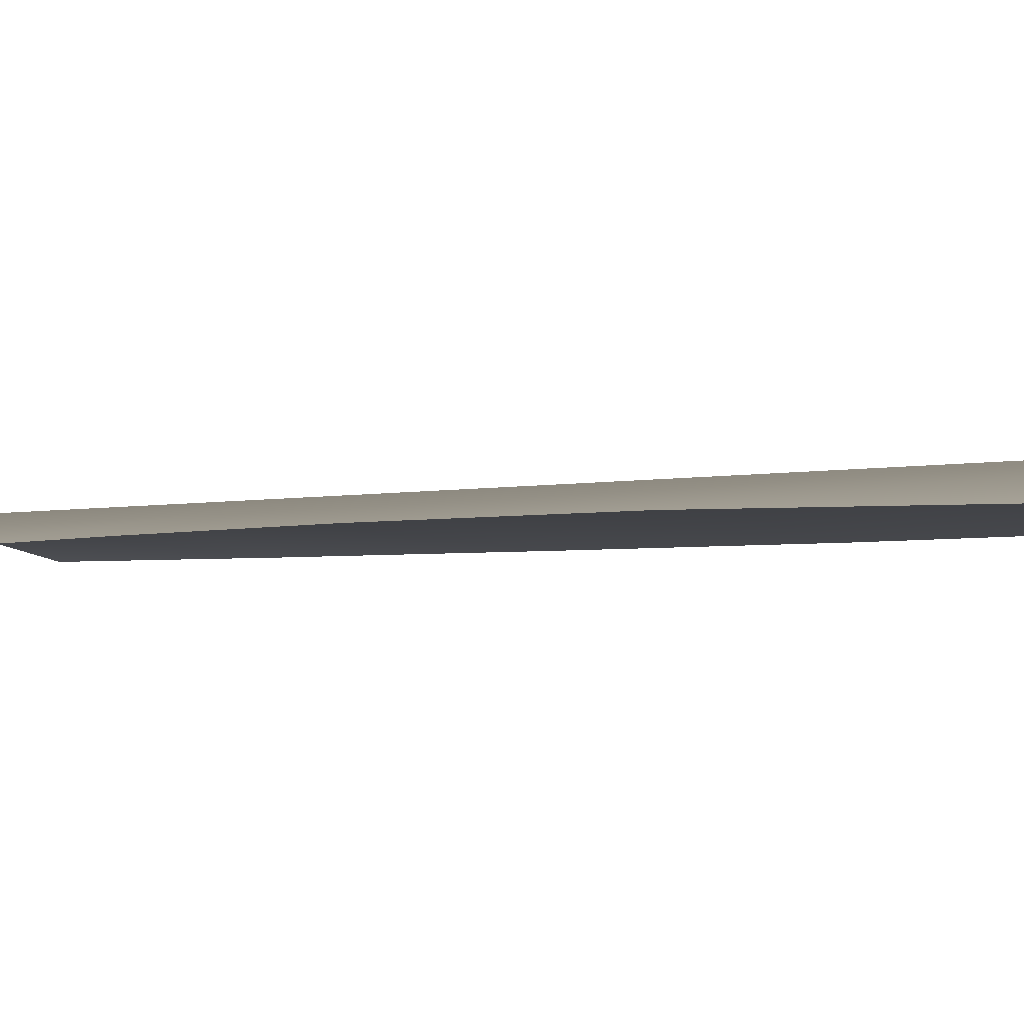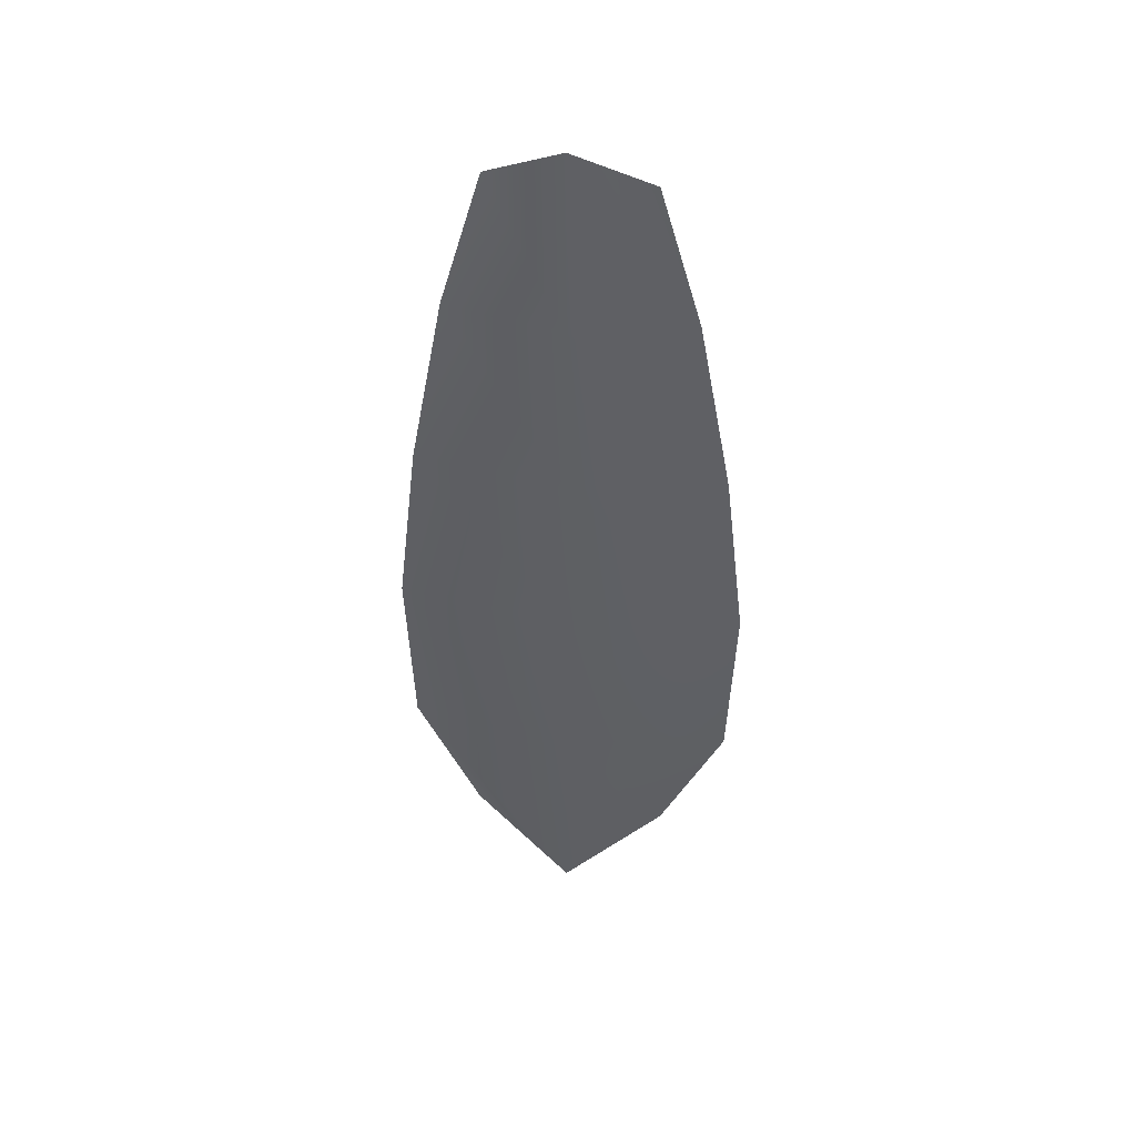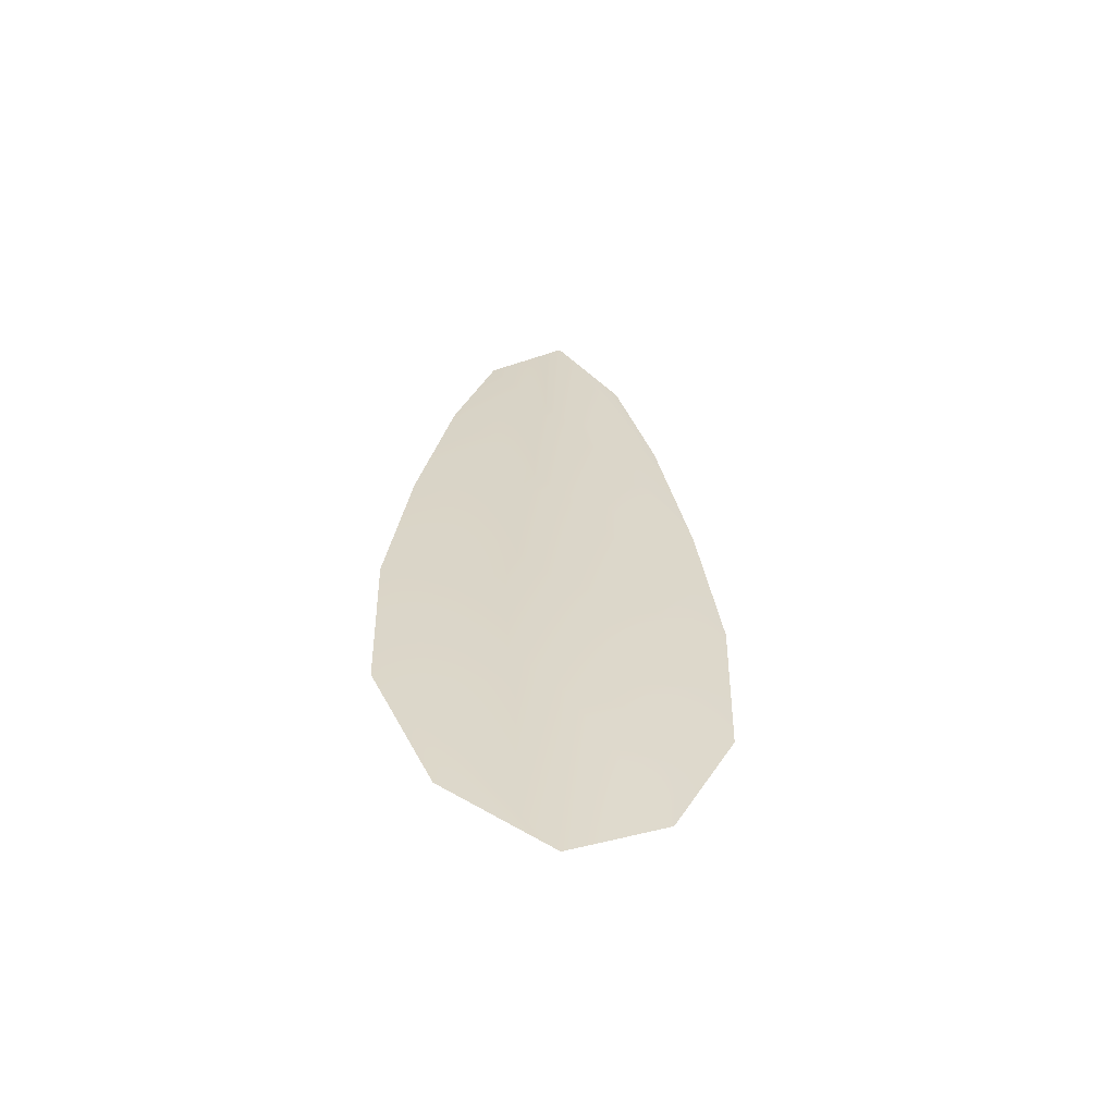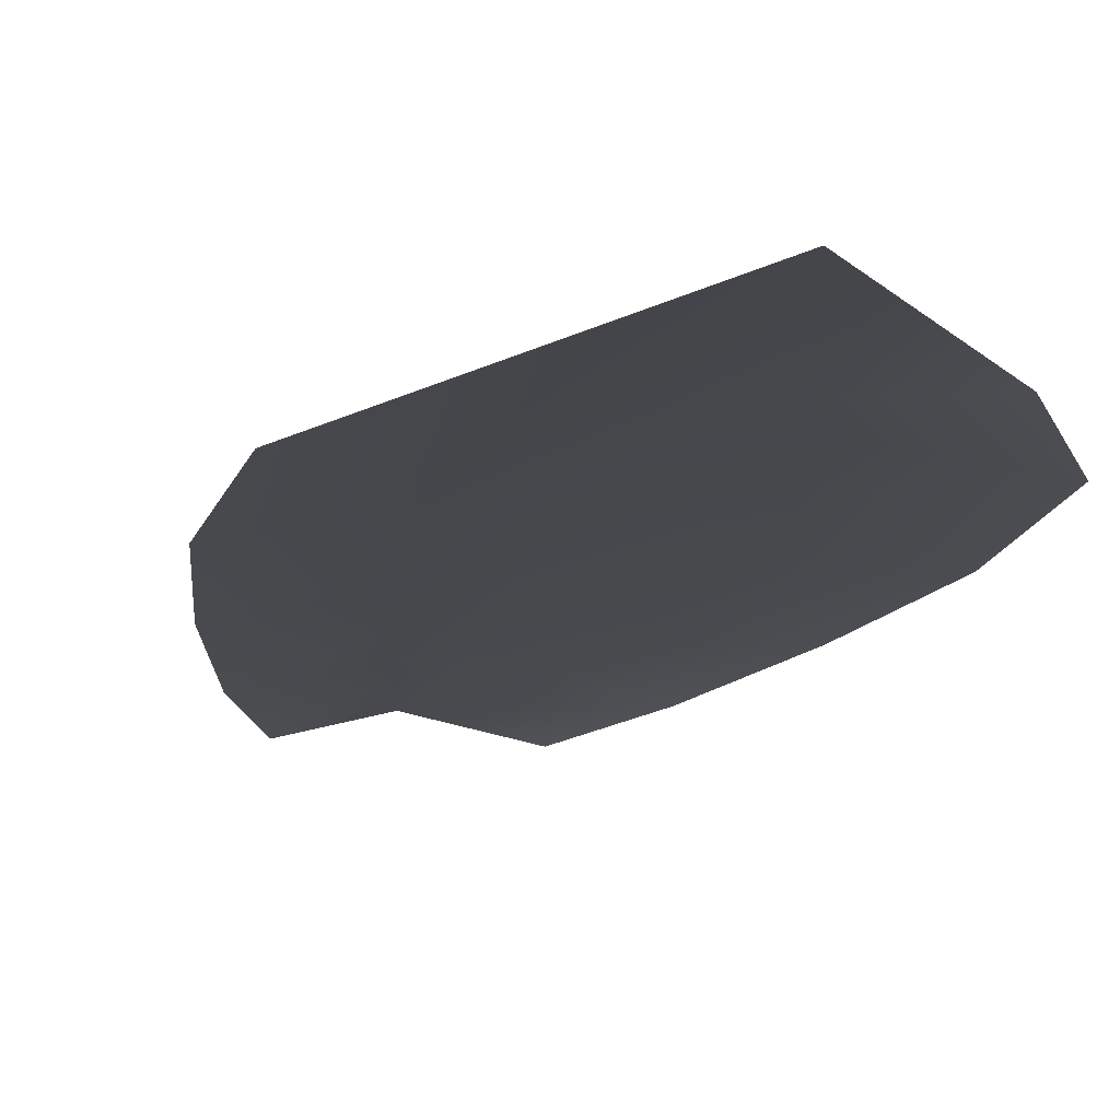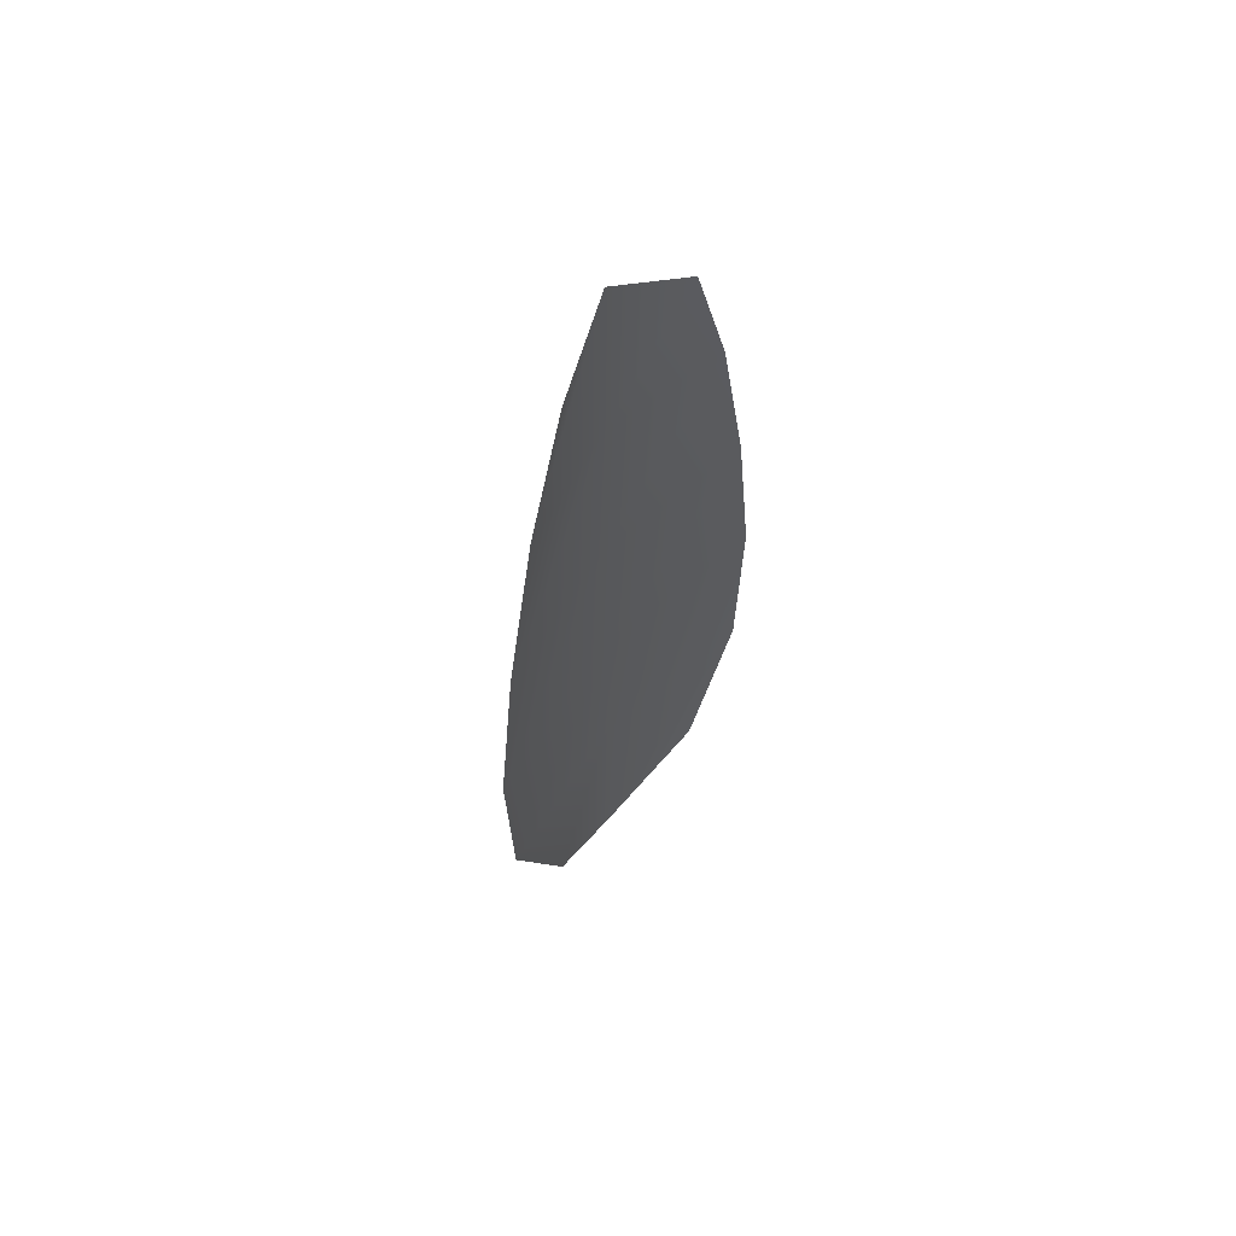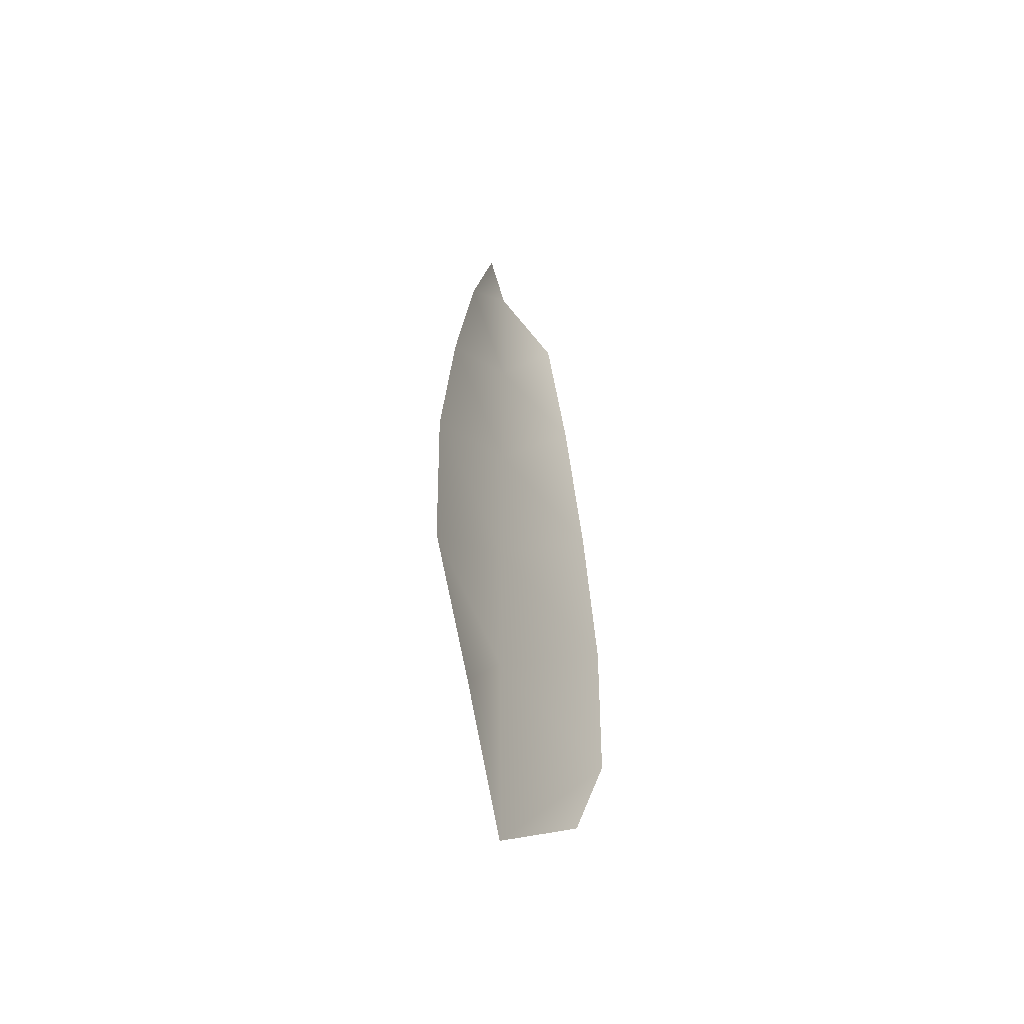
<metadata>
{"format":"obj","ext":"obj","renderer":"f3d","projection":"perspective","resolution":1024,"background":"white","views":[{"elev":-2.5,"azim":-44.0,"up":"+Z"},{"elev":46.6,"azim":8.1,"up":"+Y"},{"elev":-61.1,"azim":-12.5,"up":"+Y"},{"elev":-11.2,"azim":-10.4,"up":"+Z"},{"elev":62.9,"azim":130.9,"up":"+Y"},{"elev":-55.6,"azim":119.1,"up":"+Y"}]}
</metadata>
<code>
o feather_flight_tertiary_010
v 0.1988 0.3528 0.07249
v 0.1933 0.3528 0.07249
v 0.1998 0.3214 0.07249
v 0.1923 0.3214 0.07249
v 0.1961 0.3544 0.07339
v 0.1961 0.3179 0.07339
v 0.2003 0.3475 0.07249
v 0.2016 0.3406 0.07249
v 0.2024 0.3337 0.07249
v 0.2021 0.3267 0.07249
v 0.19 0.3267 0.07249
v 0.1897 0.3337 0.07249
v 0.1905 0.3406 0.07249
v 0.1918 0.3475 0.07249
v 0.1961 0.3475 0.07339
v 0.1961 0.3406 0.07339
v 0.1961 0.3337 0.07339
v 0.1961 0.3267 0.07339
f 18 10 3 6
f 11 18 6 4
f 5 1 7 15
f 15 7 8 16
f 16 8 9 17
f 17 9 10 18
f 2 5 15 14
f 14 15 16 13
f 13 16 17 12
f 12 17 18 11

</code>
